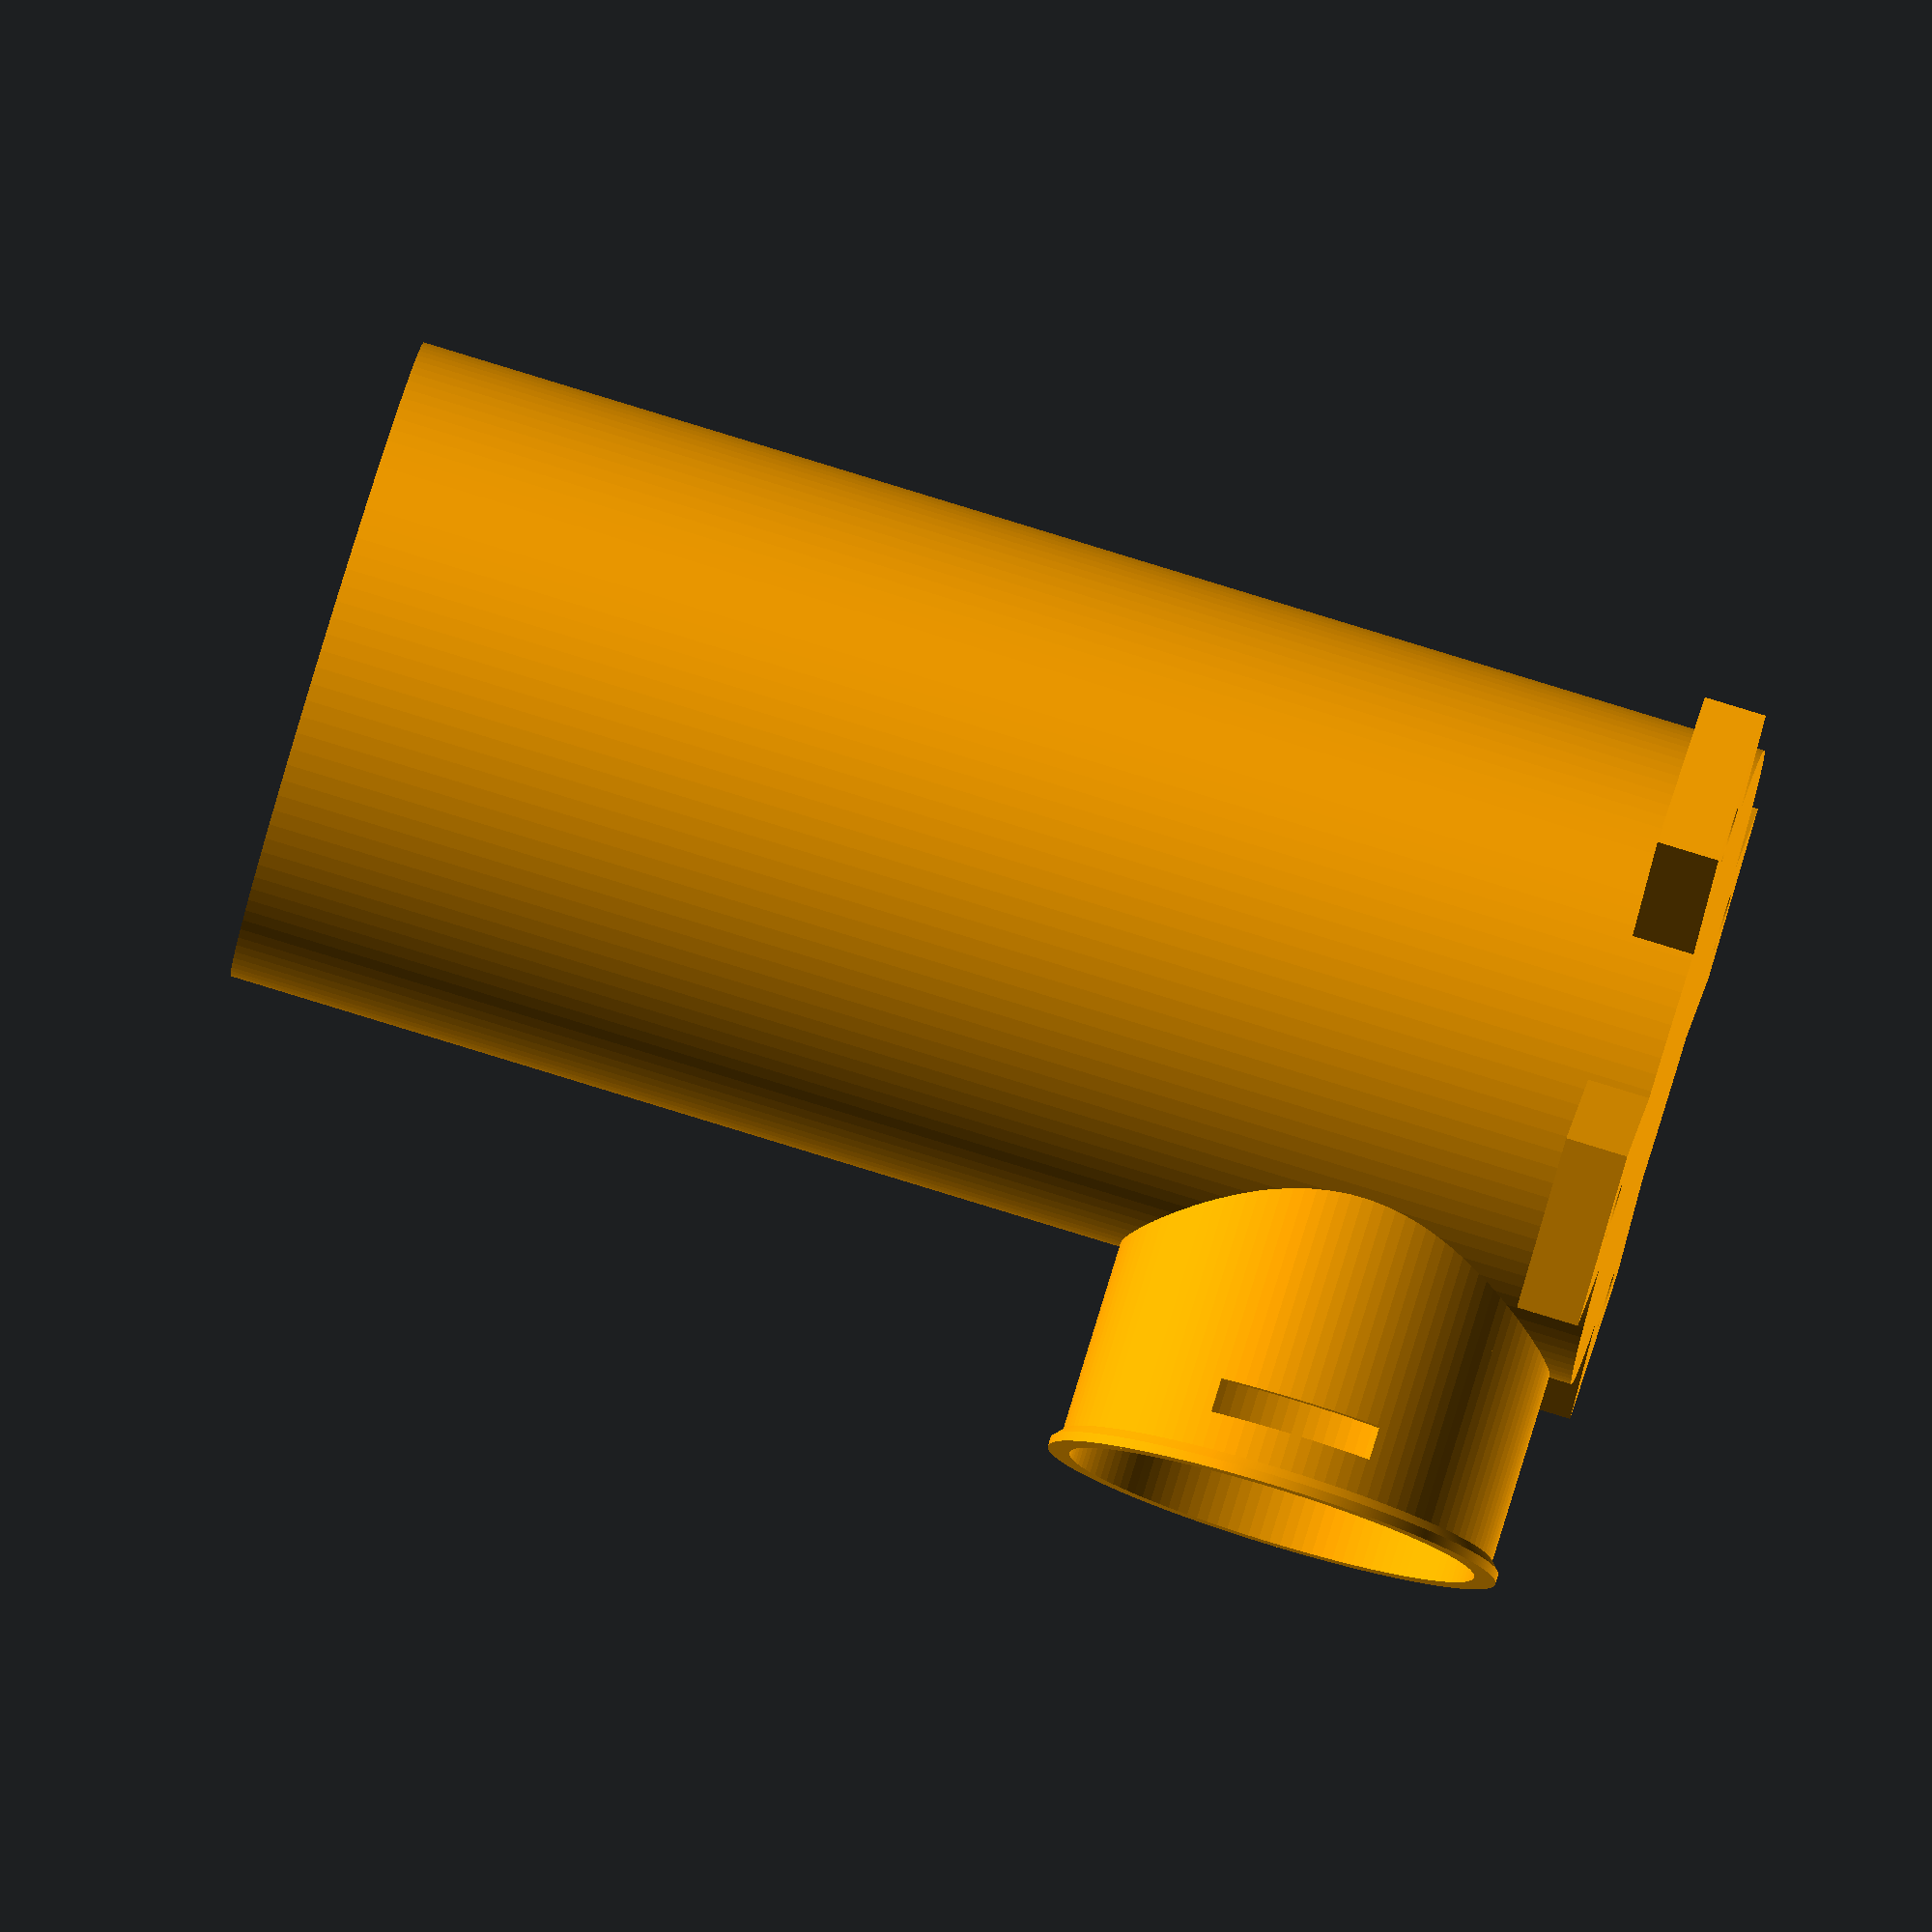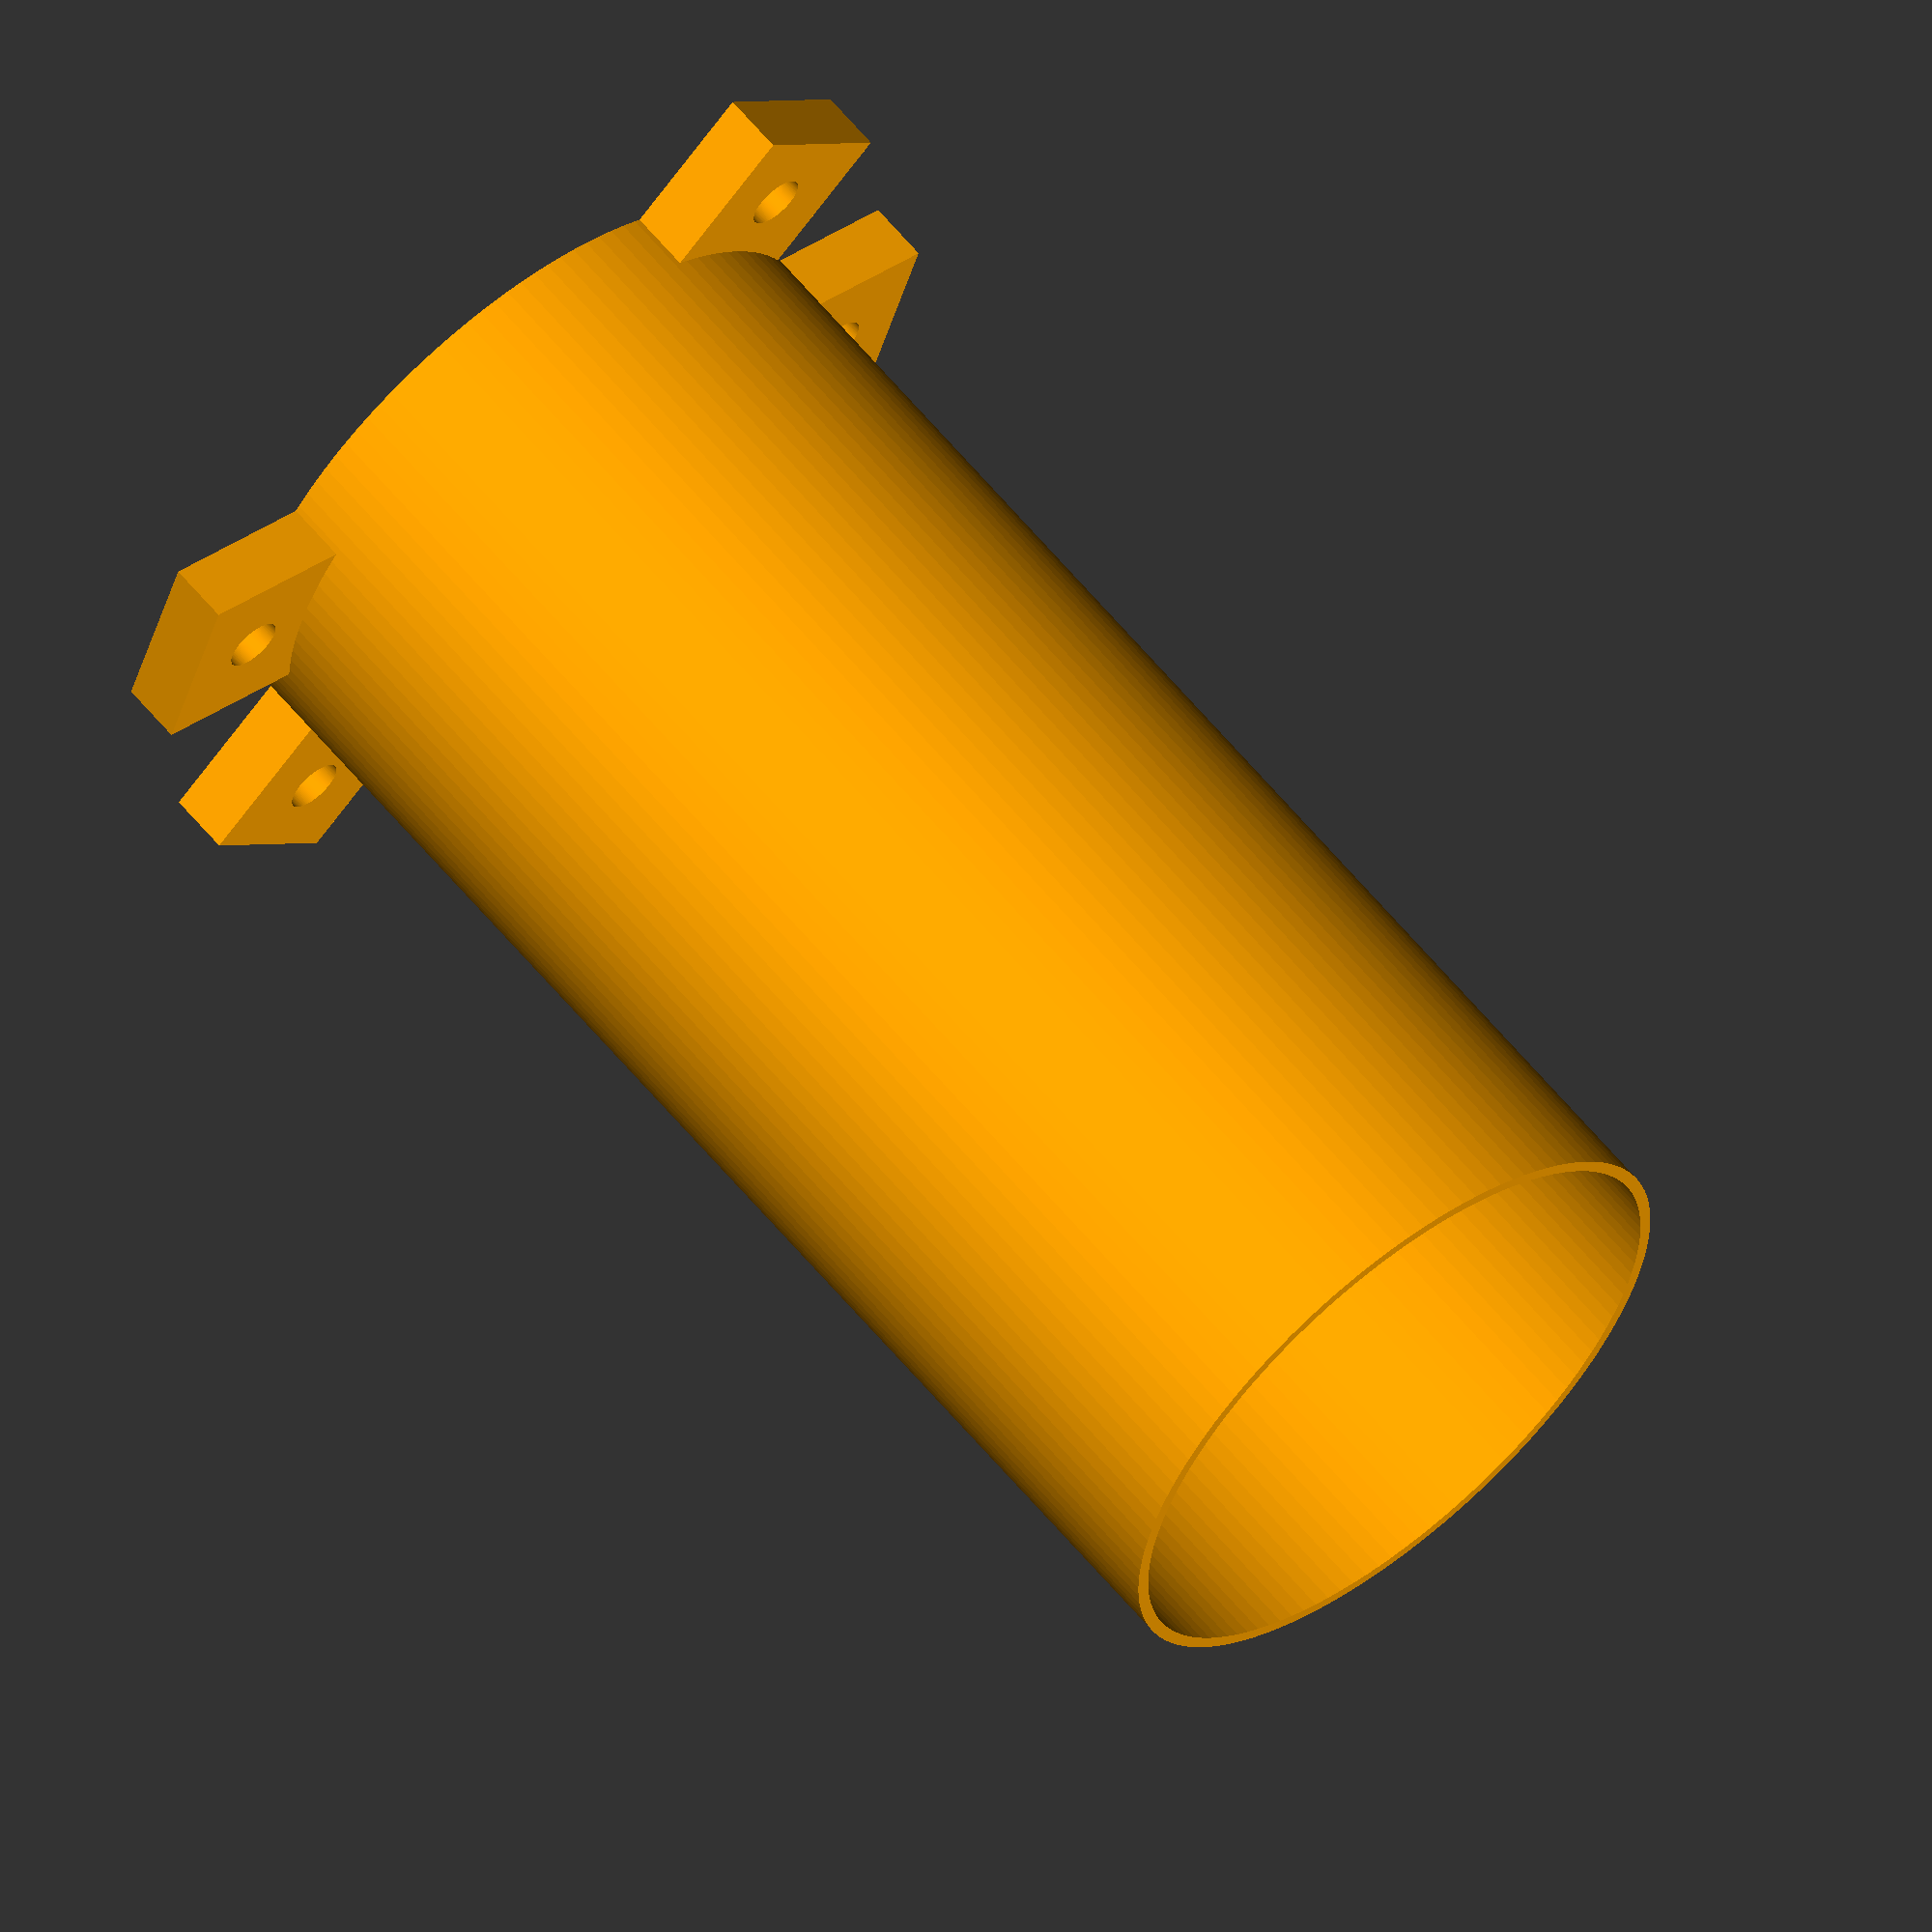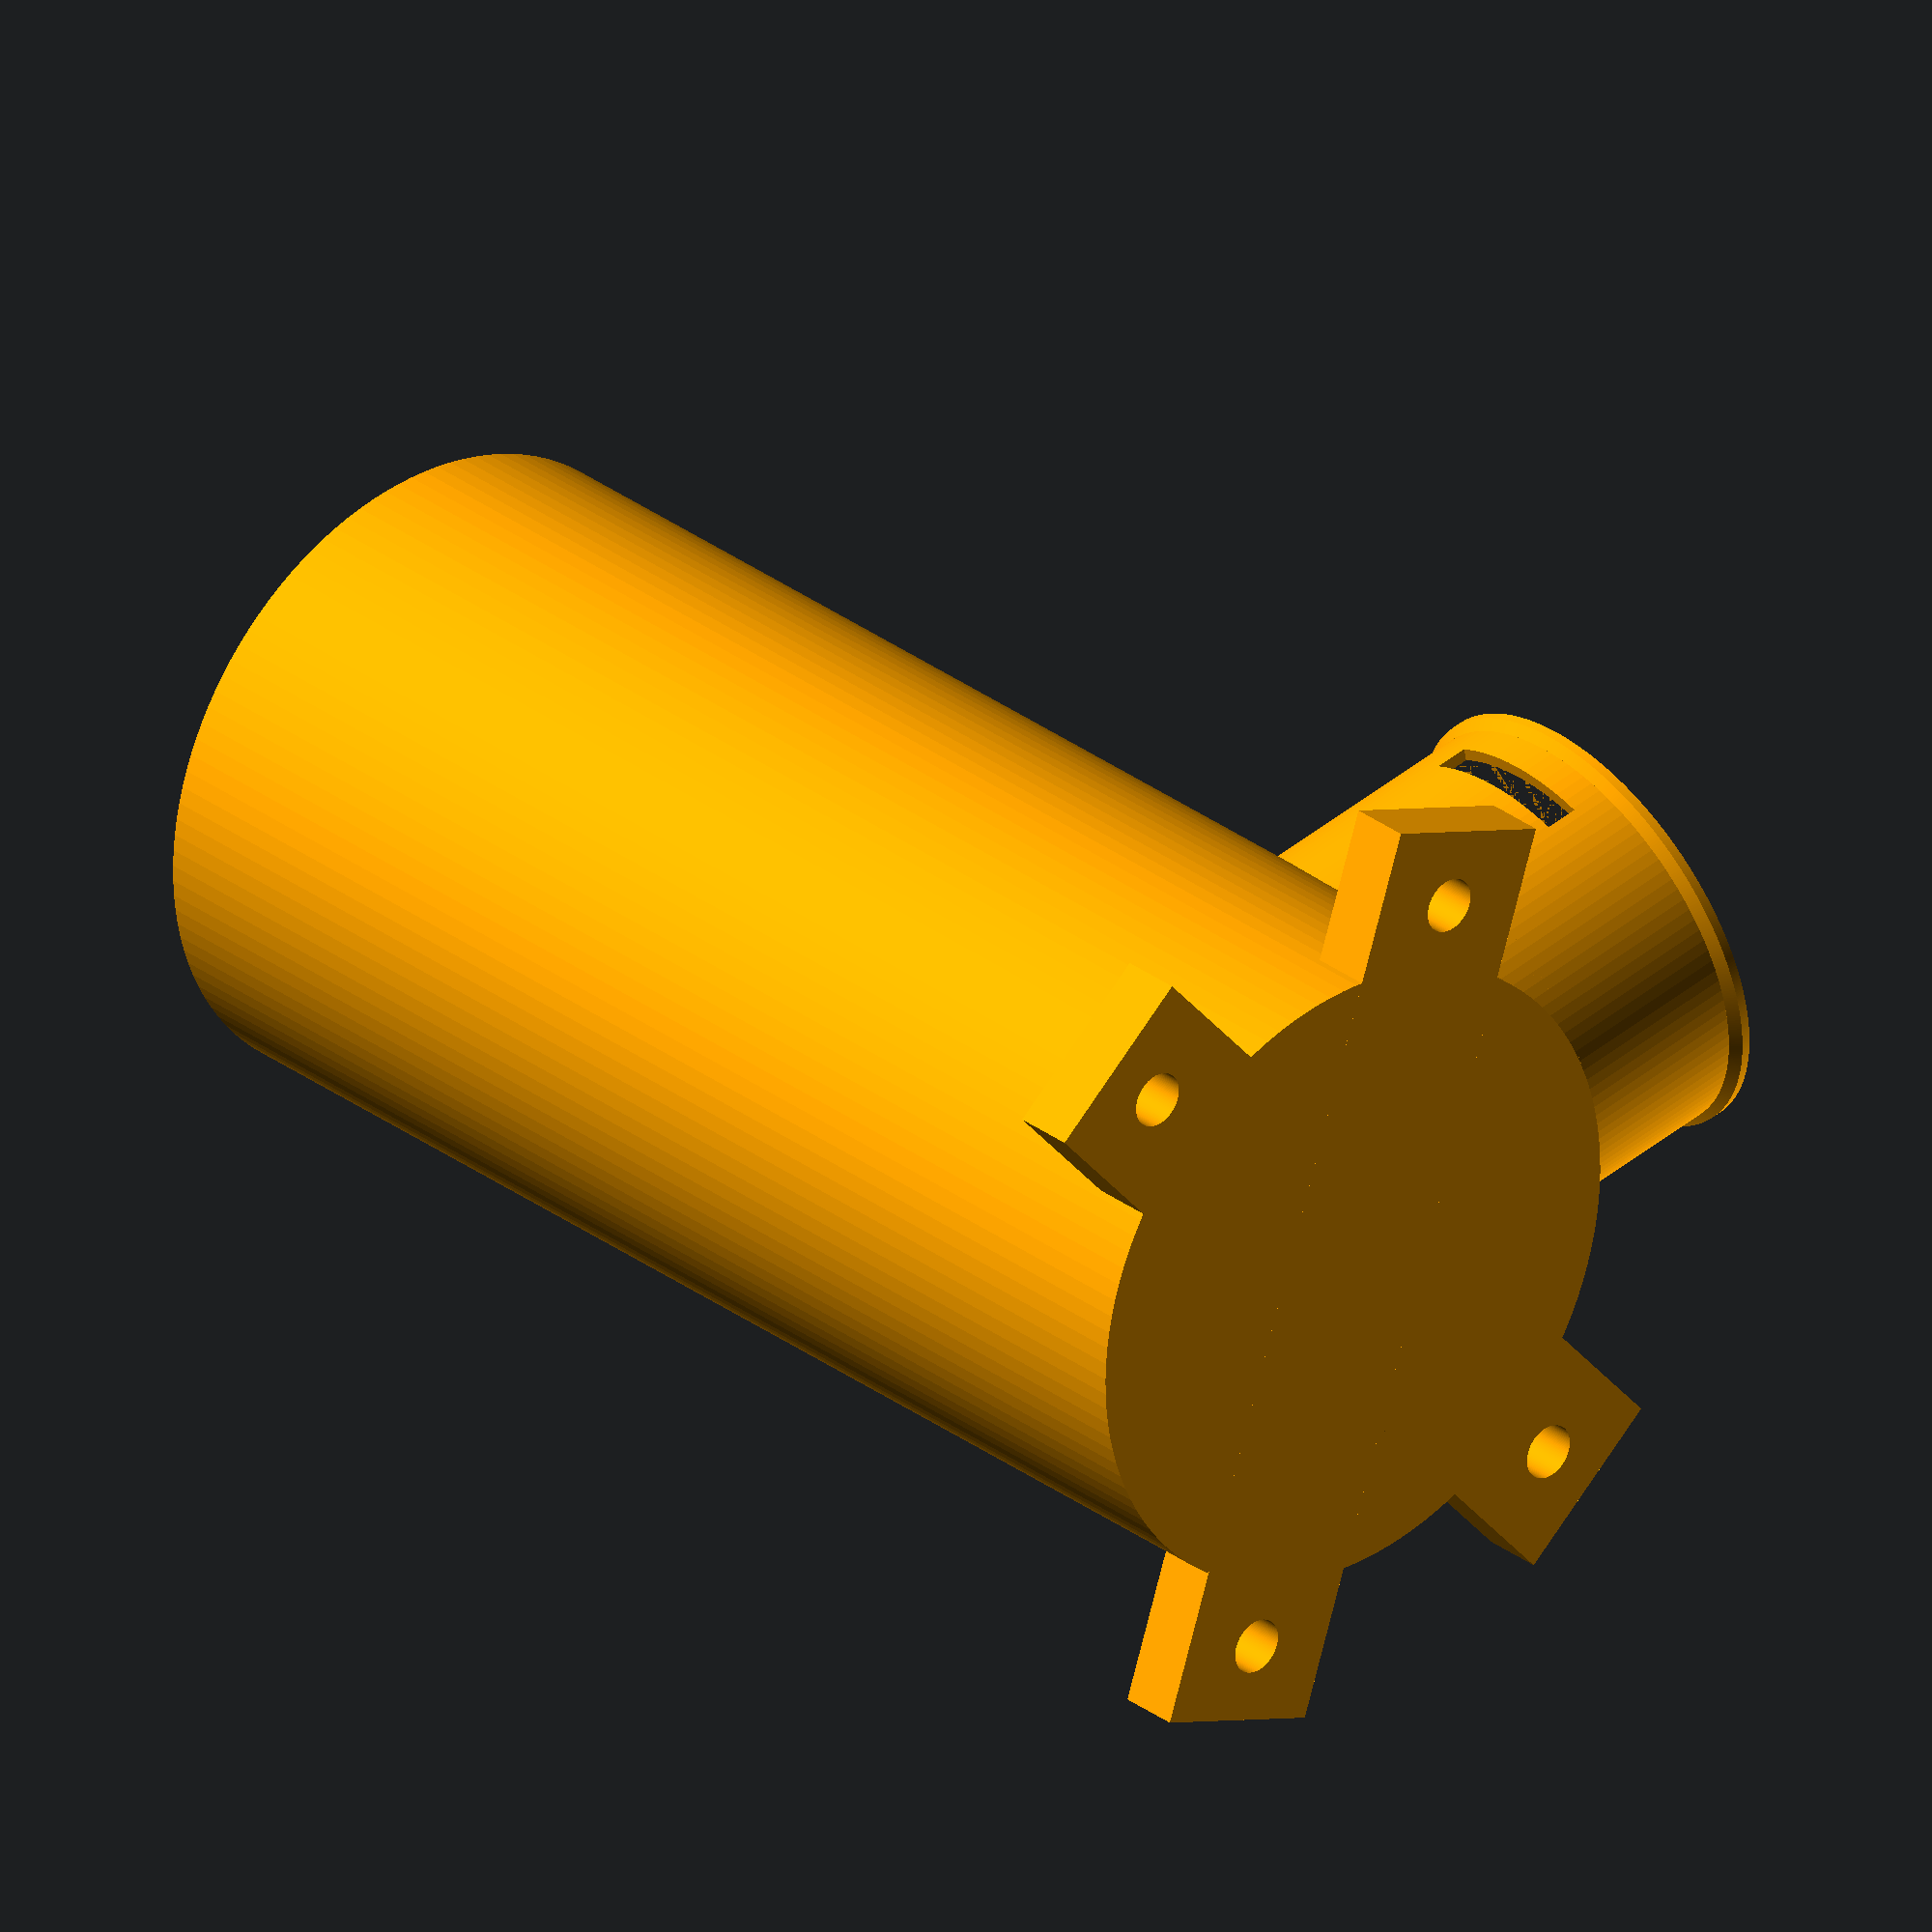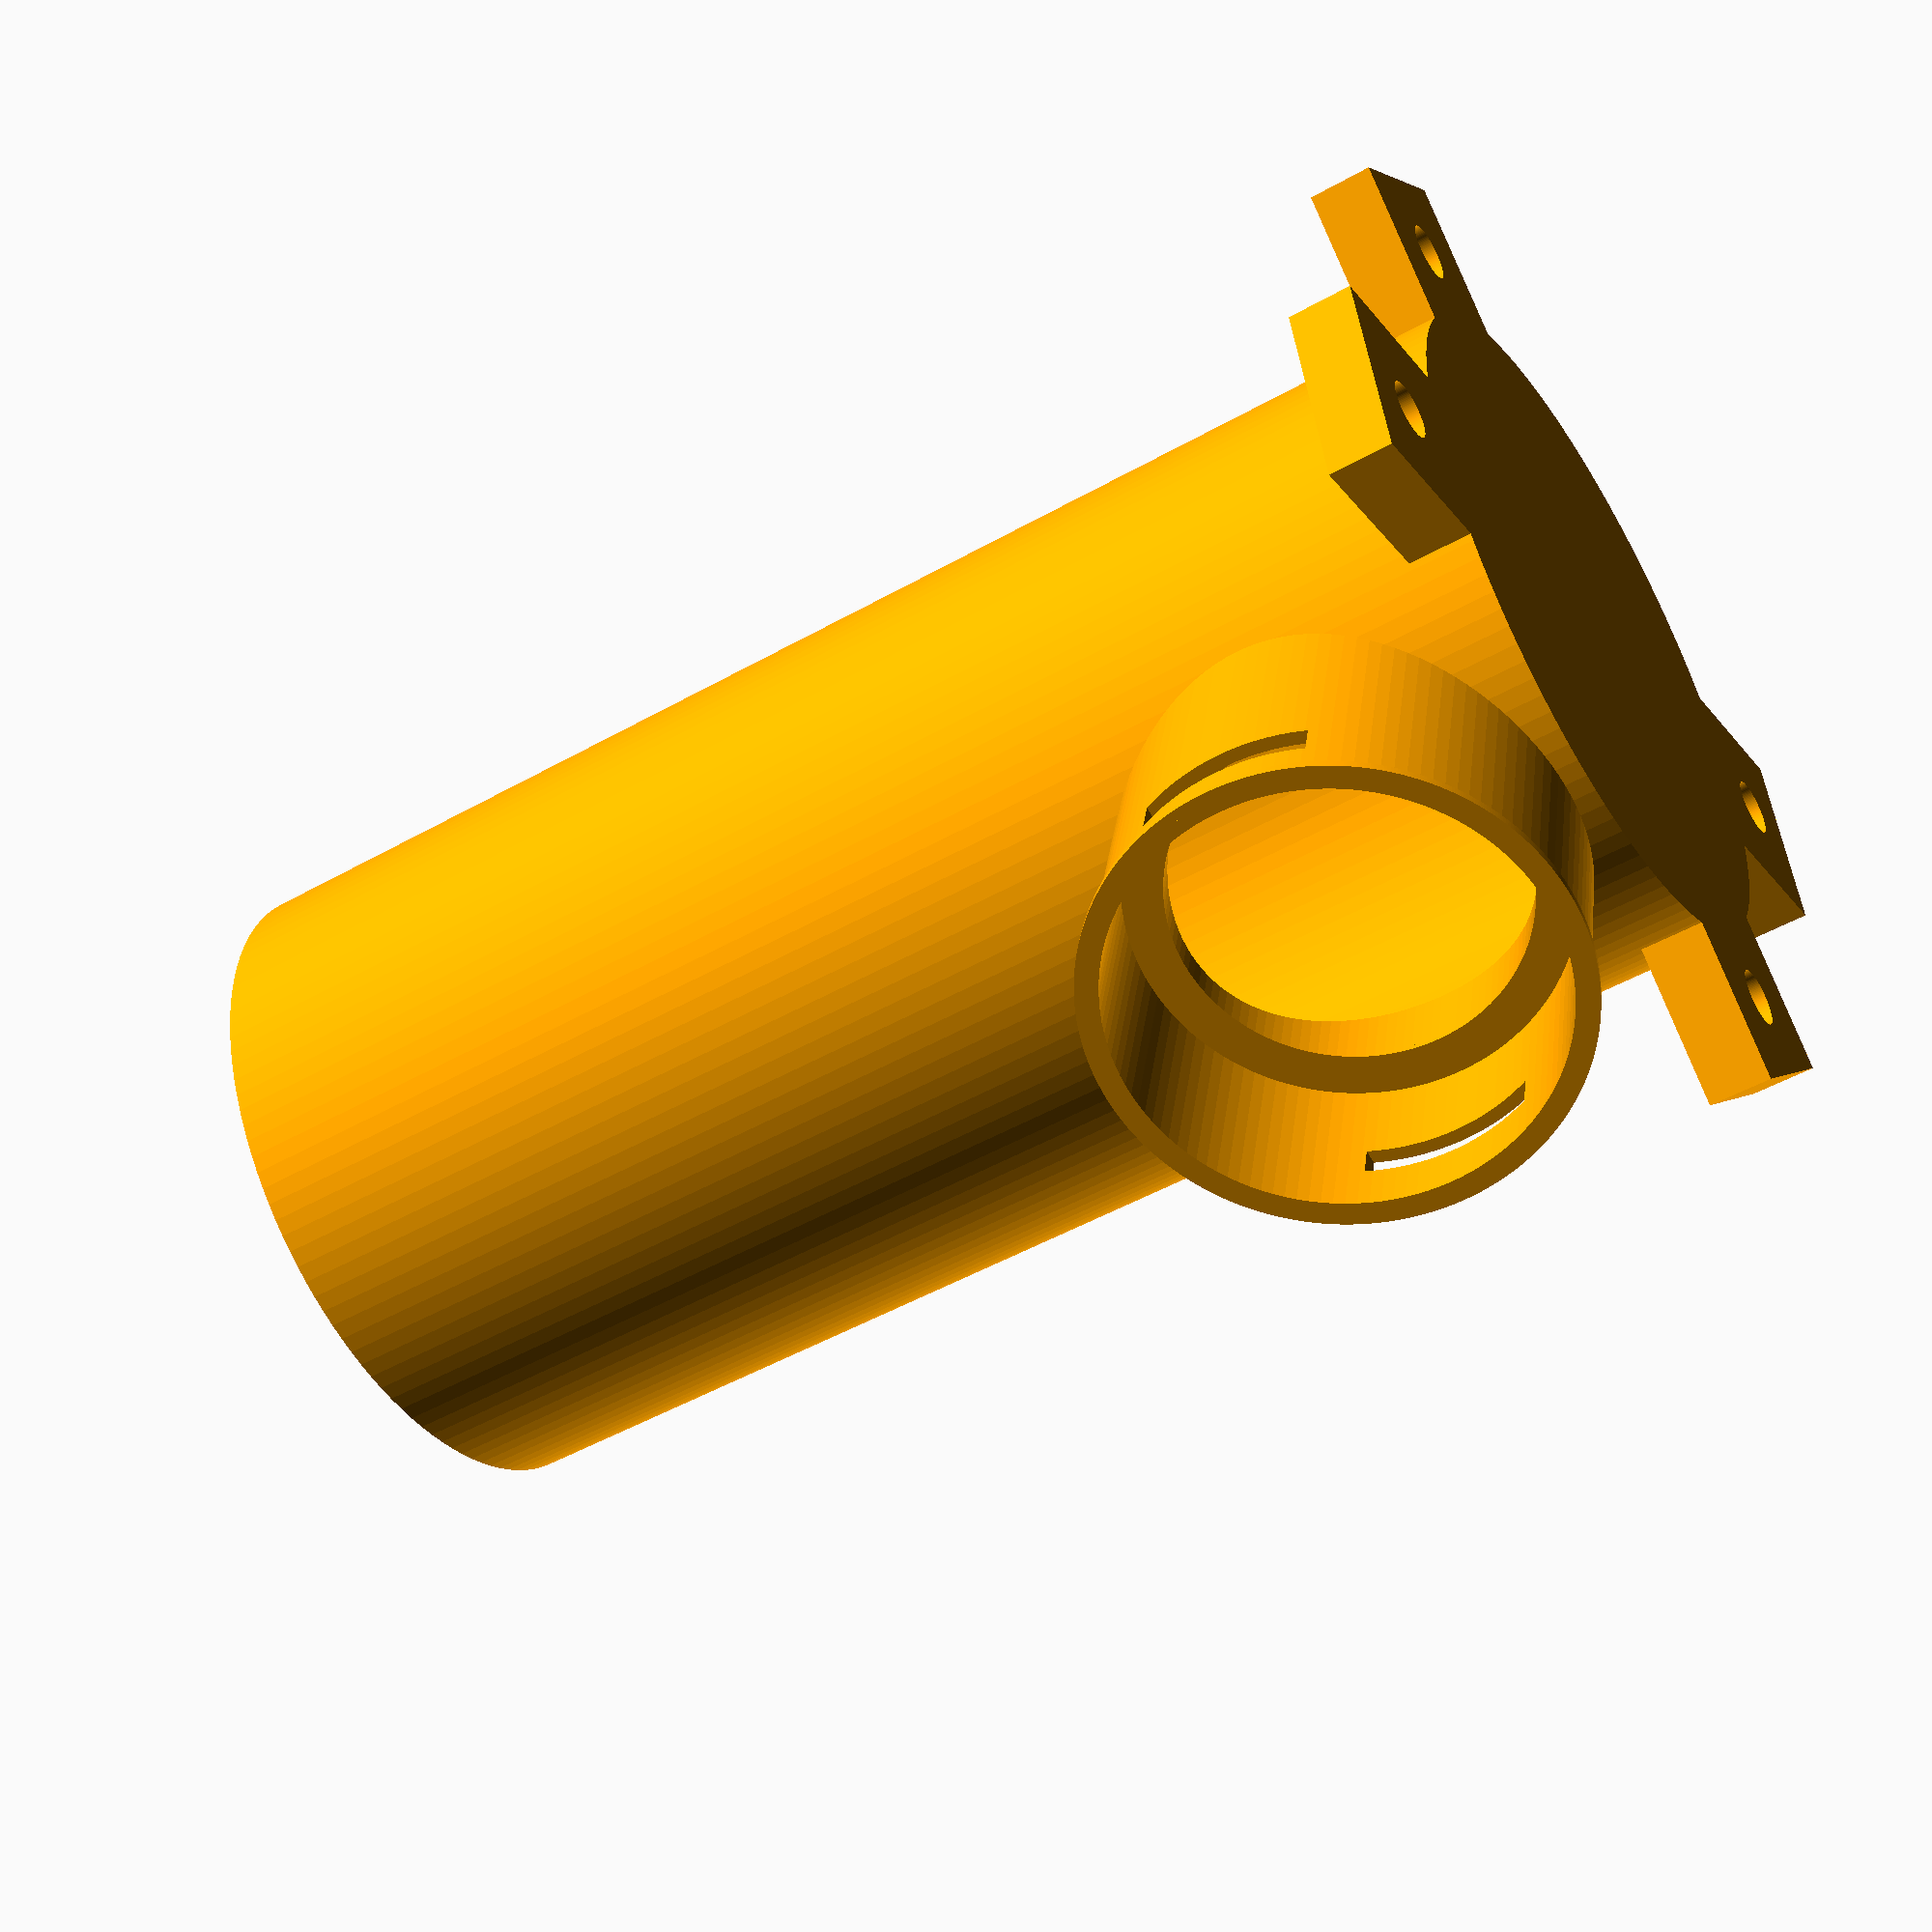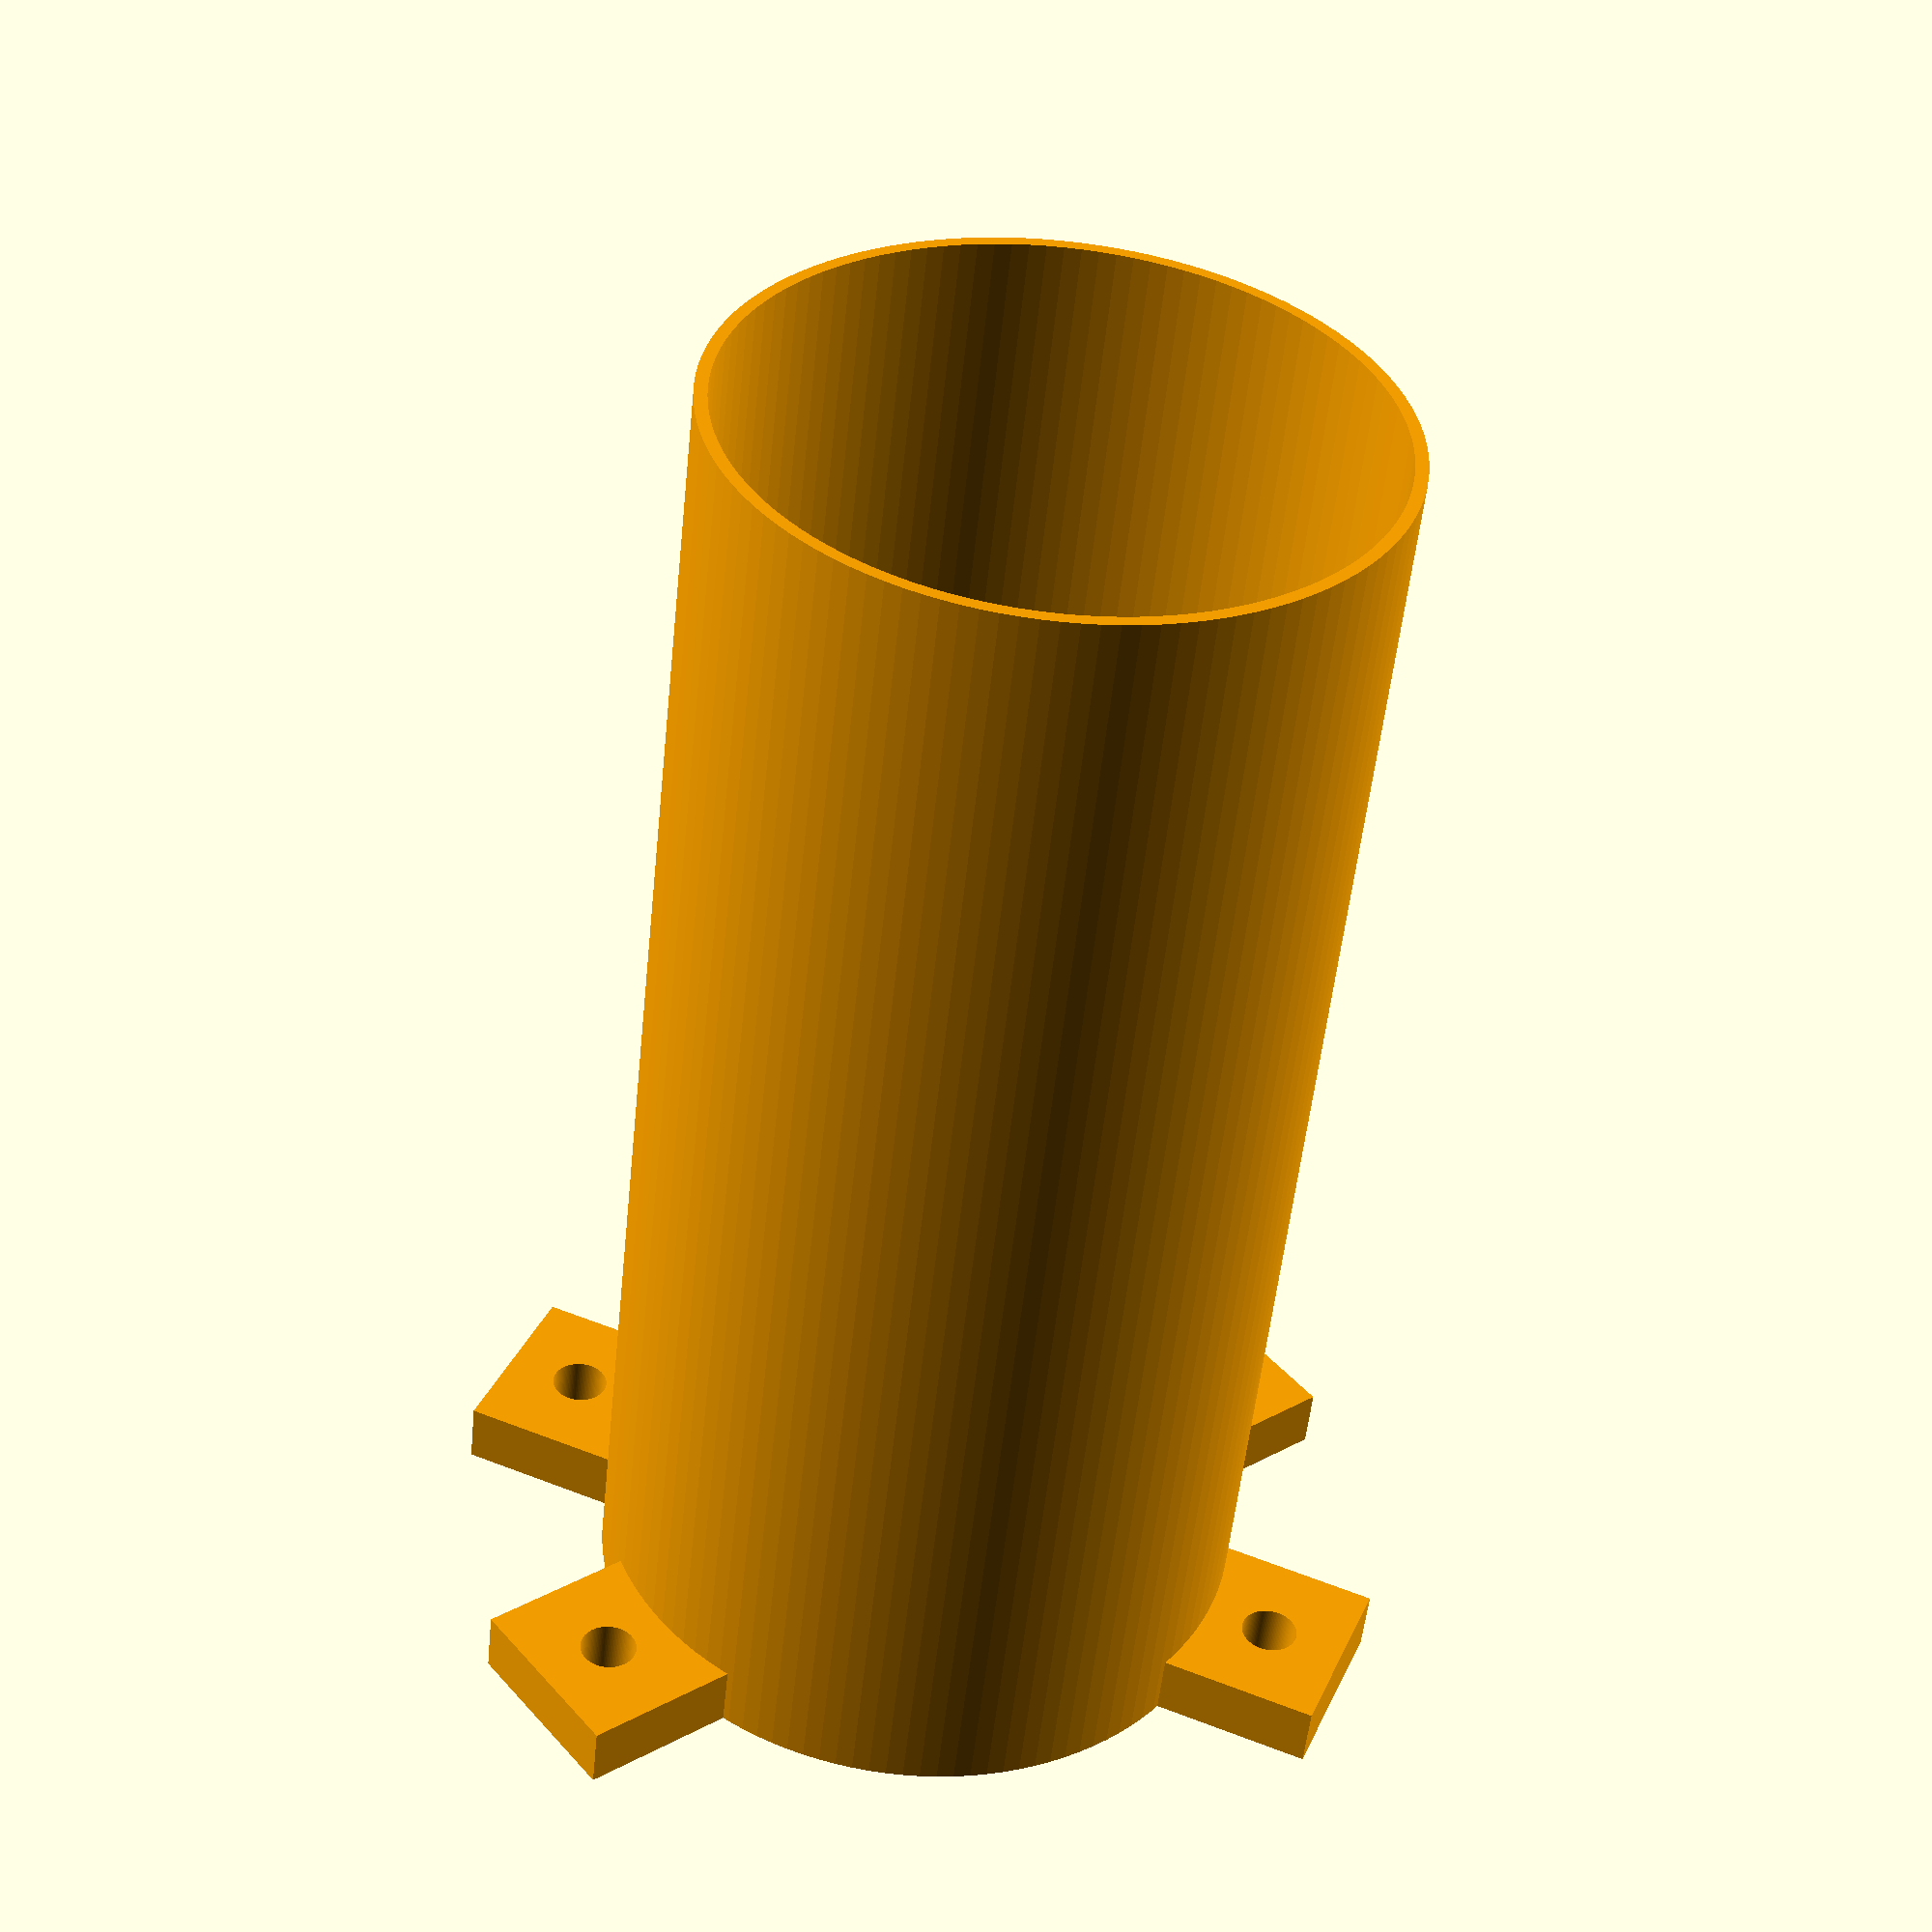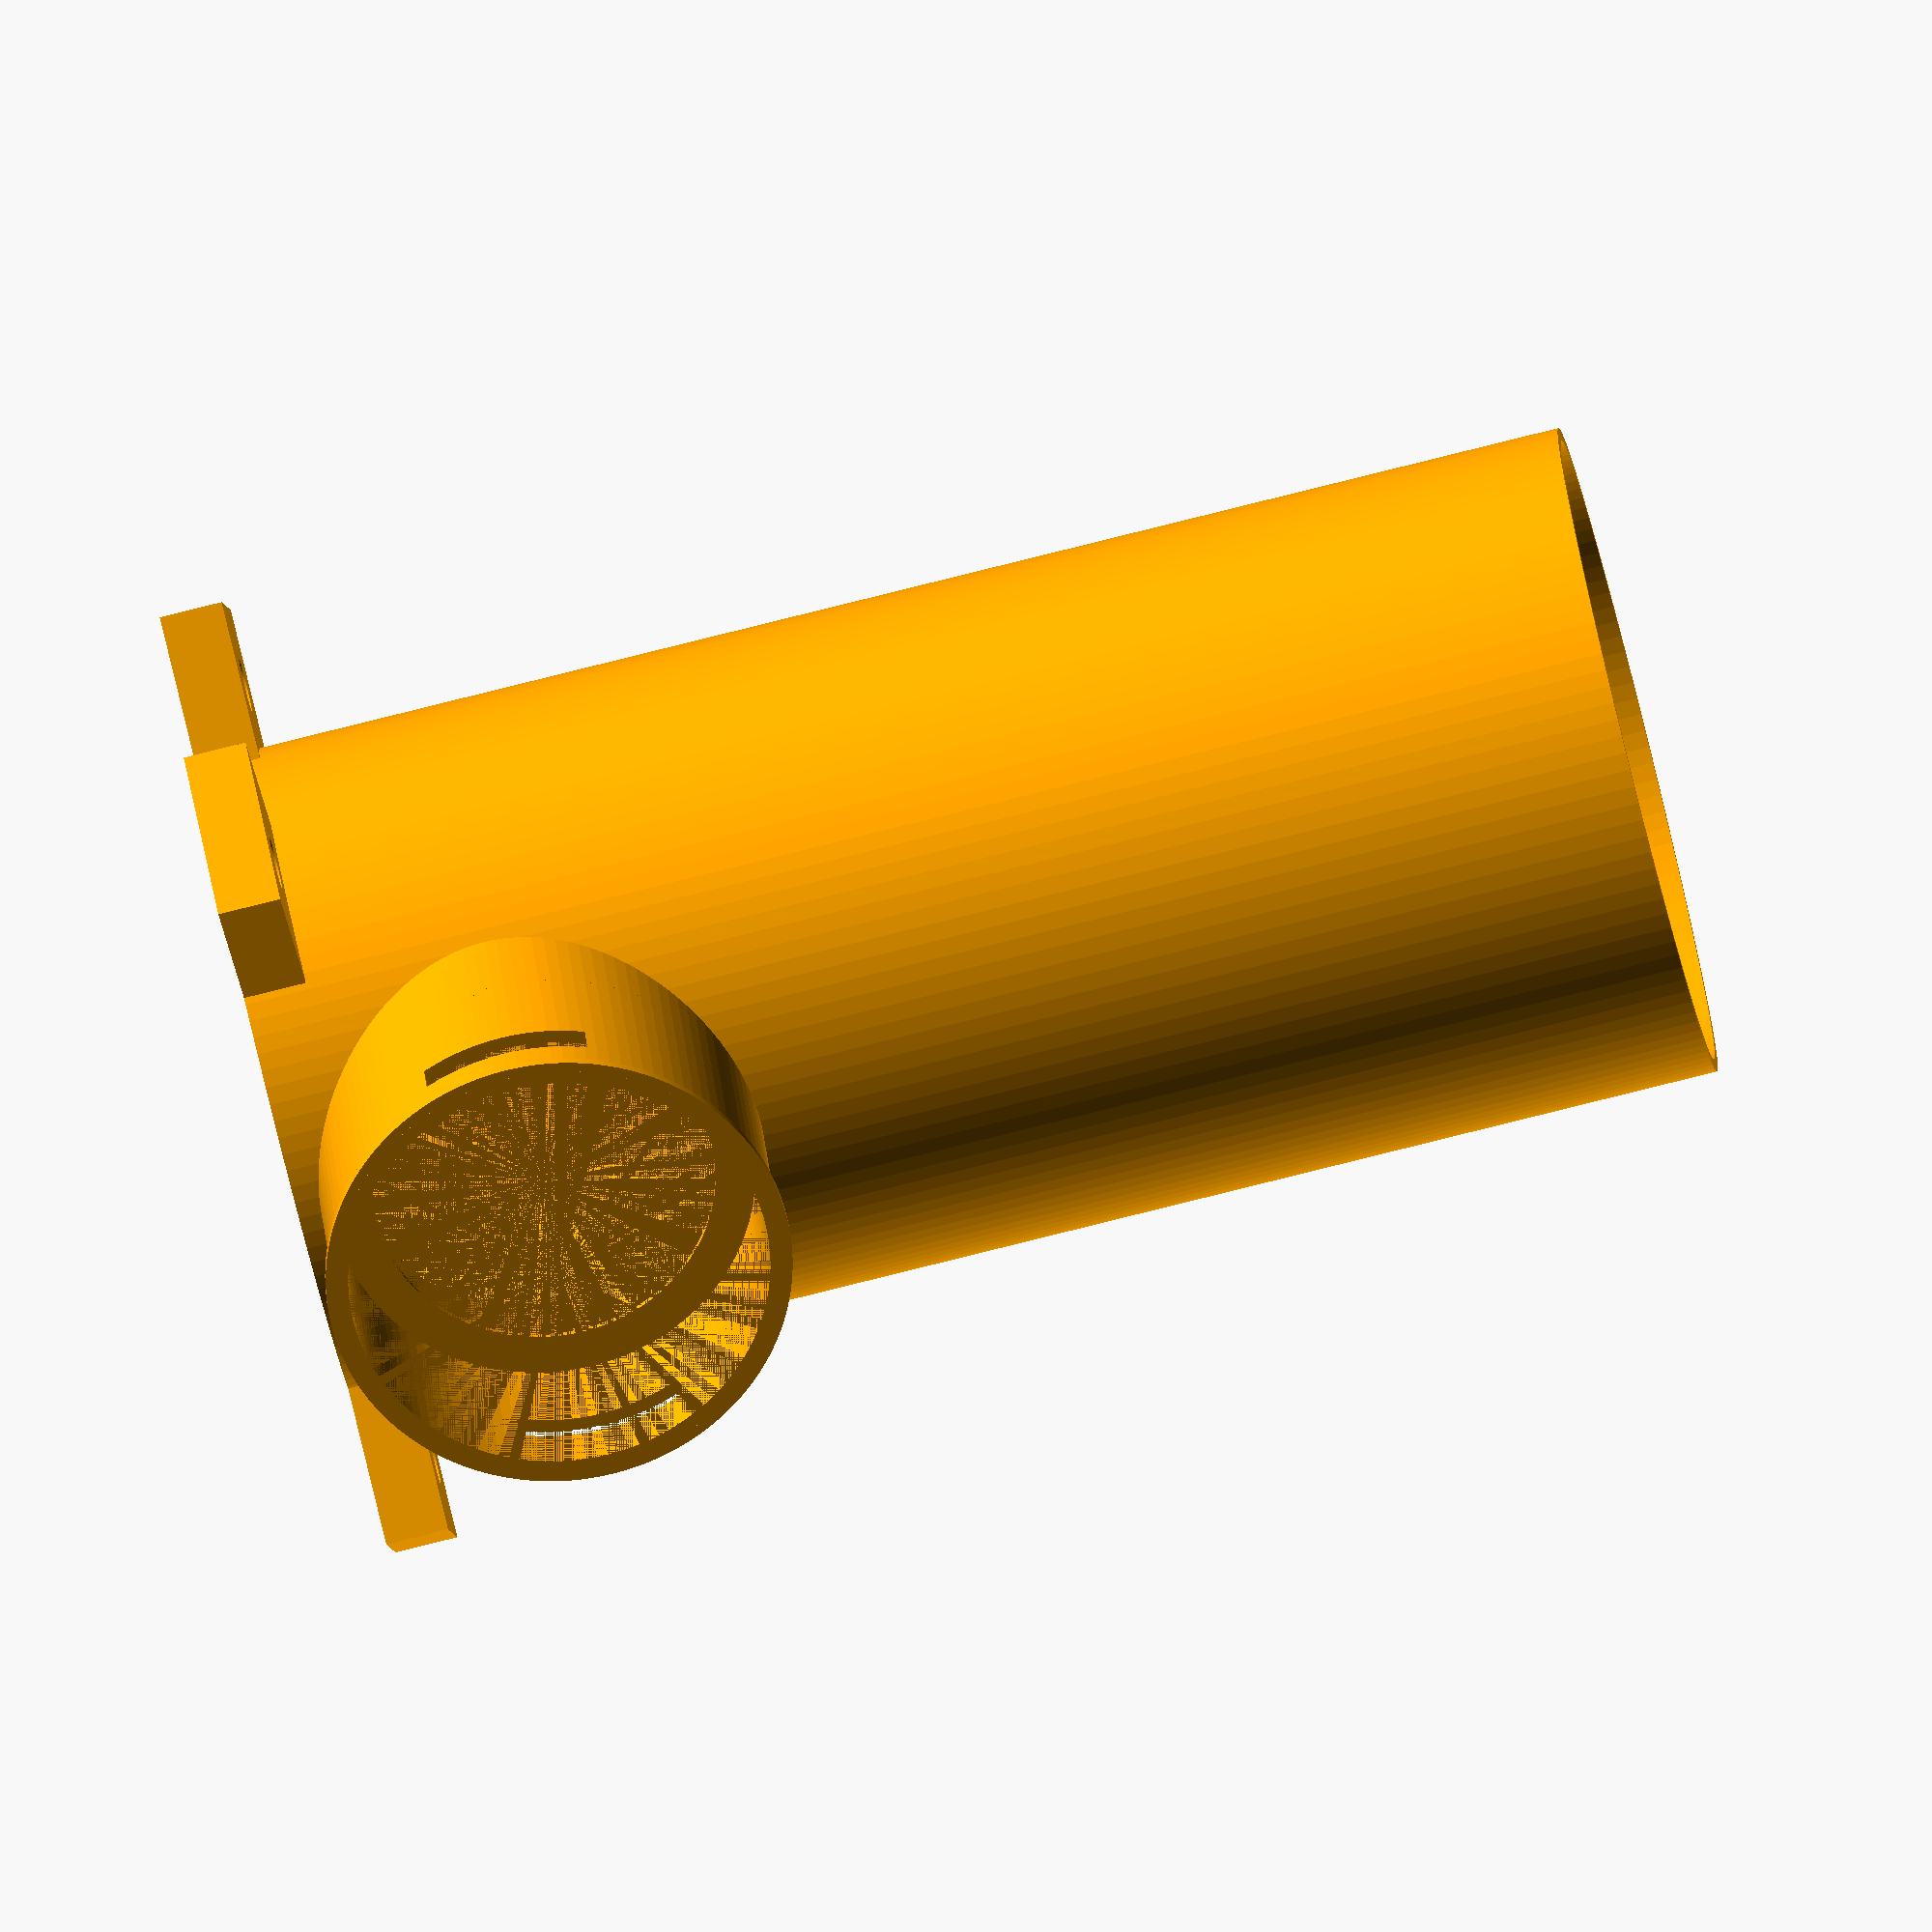
<openscad>
pipe_diameter = 64.0;
pipe_inner_diameter = 50;
tolerance = 0.5;


//**************
//****INSERT****
insert_wall_thickness = 1;
insert_height = 20;
insert_cutout_thickness = 10;

insert_connector_ring_thickness = 3;
insert_connector_ring_height = 3;

insert_shell_connector_thickness = 3;
insert_shell_connector_height = 3;
insert_shell_connector_width = 16;
insert_shell_connector_distance = 10; // distance from the end of the shell connection
insert_shell_ring_thickness = 1.5;
// outer ring just to make more rigid, and prevent go the inlet way too into shell

insert_connection_flat_width = 20;
insert_connection_flat_height = 6;

//**************
//****SHELL****

shell_wall_thickness = 2;
shell_height = 32;
shell_inner_ring_height = 2;
shell_connector_tolerance_x = 10;
shell_connector_tolerance_y = 2.5;
// original shell inner d=68
gasket_width = 2;


//**************
// SHELL 150 CONNECTOR

shell_150_connector_thickness = 3;


//pipe_connector_height = 40.0;
//main_pipe_diameter =150;
$fn = 120;

//pipe_diameter+2*insert_wall_thickness+2*shell_wall_thickness+tolerance

//***************************************************************

module insert() {
    color("Turquoise") {
        union() {
            union() {
                translate([0, 0, -insert_shell_connector_distance])
                    insert_shell_connections(inner_circle_diameter = pipe_diameter + 2 *
                        insert_wall_thickness);

                translate([0, 0, -insert_height / 2 + insert_connector_ring_height / 2]) {
                    insert_pipe_connector_ring(outer_circle_diameter = pipe_diameter);
                }
                translate([0, 0, +insert_height / 2 - insert_shell_ring_thickness / 2]) {
                    insert_shell_connector_ring(inner_circle_diameter = pipe_diameter + 2 *
                        insert_wall_thickness);
                }
            }
            difference() {
                union() {
                    translate([0, 0, insert_shell_connector_thickness / 2]) {
                        cylinder(h = insert_height - insert_shell_connector_thickness, d =
                            pipe_diameter + 2 * insert_wall_thickness, center = true);
                    }
                    translate([0, 0, (-insert_height + insert_shell_connector_thickness) / 2]) {
                        cylinder(h = insert_shell_connector_thickness, d1 = pipe_diameter, d2 =
                            pipe_diameter + 2 * insert_wall_thickness, center = true);
                    }
                }
                cylinder(h = insert_height * 3, d = pipe_diameter, center = true);
                translate([0, pipe_diameter / 2, 0])
                    cube(size = [insert_cutout_thickness, 10, insert_height + 0.01], center = true);
            }

            insert_shell_connection_flat_cutout(inner_circle_diameter = pipe_diameter);

        }
    }
}


module insert_shell_connector_ring(inner_circle_diameter = 10) {

    difference() {
        cylinder(h = insert_shell_ring_thickness,
        d = inner_circle_diameter + 2 * insert_shell_ring_thickness, center = true);
        union() {
            cylinder(h = insert_shell_ring_thickness + 0.1, d = inner_circle_diameter, center = true
            );
            translate([0, pipe_diameter / 2, 0])
                cube(size = [insert_cutout_thickness, 10, insert_height], center = true);
        }


        cube(size = [pipe_diameter * 2,
                insert_connection_flat_width + 2,
            insert_connection_flat_height], center = true);


    }
}

module insert_pipe_connector_ring(outer_circle_diameter = 10) {

    difference() {
        cylinder(h = insert_connector_ring_height, d = outer_circle_diameter, center = true);
        cylinder(h = insert_height, d = outer_circle_diameter - 2 * insert_connector_ring_thickness,
        center = true);
        translate([0, pipe_diameter / 2, 0])
            cube(size = [insert_cutout_thickness, 10, insert_height], center = true);
    }
}


module insert_shell_connections(inner_circle_diameter = 10) {

    translate([0, 0, insert_height / 2 - insert_shell_connector_height / 2 -
        insert_shell_ring_thickness]) {
        intersection() {
            difference() {
                intersection() {
                    cube(size = [pipe_diameter * 2,
                        insert_shell_connector_width,
                        insert_shell_connector_height], center = true);
                    union() {
                        translate([0, 0, +insert_shell_connector_height / 4]) {
                            cylinder(h = insert_shell_connector_height / 2,
                            d = inner_circle_diameter + insert_shell_connector_thickness,
                            center = true);
                        }
                        translate([0, 0, -insert_shell_connector_height / 4]) {
                            cylinder(h = insert_shell_connector_height / 2,
                            d2 = inner_circle_diameter + insert_shell_connector_thickness,
                            d1 = inner_circle_diameter,
                            center = true);
                        }
                    }
                }
                cylinder(h = insert_height + 0.1, d = inner_circle_diameter, center = true);


            }
        }
    }
}

module insert_shell_connection_flat_cutout(inner_circle_diameter = 10) {

    translate([0, 0, insert_height / 2 + insert_connection_flat_height / 2]) {
        intersection() {
            difference() {
                intersection() {
                    cube(size = [pipe_diameter * 2,
                        insert_connection_flat_width,
                        insert_connection_flat_height], center = true);

                    cylinder(h = insert_height * 4,
                    d = inner_circle_diameter + 2 * insert_wall_thickness,
                    center = true);

                }
                cylinder(h = insert_height + 0.1, d = inner_circle_diameter, center = true);


            }
        }
    }
}


//**********************************************************************


module shell() {
    union() {
        color("green") {
            //ring();
            translate([0, 0, -3])
                ring();
            //        translate([0,0,-insert_shell_connector_distance-insert_shell_ring_thickness+4])
            //        ring();
            //          translate([0,0,-insert_shell_connector_distance-insert_shell_ring_thickness-8
            //        ])
            //        ring();
            inner_ring();
            difference() {
                cylinder(h = shell_height, d = pipe_diameter + 2 * insert_wall_thickness + 2 *
                    shell_wall_thickness + tolerance, center = true);
                cylinder(h = shell_height + 0.01, d = pipe_diameter + 2 * insert_wall_thickness +
                    tolerance, center = true);
                shell_connections_cutout(inner_circle_diameter = pipe_diameter + 2 *
                    insert_wall_thickness);
            }
        }
    }

}



module shell_connections_cutout(inner_circle_diameter = 10) {
    translate([0, 0, -insert_shell_connector_distance]) {
        translate([0, 0, shell_height / 2 - insert_shell_connector_height / 2]) {
            intersection() {
                cube(size = [pipe_diameter * 2, insert_shell_connector_width +
                    shell_connector_tolerance_x,
                        insert_shell_connector_height + shell_connector_tolerance_y], center = true)
                    ;
            }}
    }
}

module ring(thickness = 3, chamfer_top = true, chamfer_bottom = true) {
    diam_outer = pipe_diameter + 2 * insert_wall_thickness + 2 * shell_wall_thickness + tolerance +
        thickness;
    diam_inner = pipe_diameter + 2 * insert_wall_thickness + 2 * shell_wall_thickness + tolerance +
        thickness;



    translate([0, 0, shell_height / 2]) {
        difference() {
            chamferCylinder(h = thickness, r = diam_outer / 2, ch = thickness / 2, ch2 = 0);
            cylinder(h = shell_height + 0.01, d = pipe_diameter + 2 * insert_wall_thickness +
                tolerance, center = true);
        }
    }

    //    translate([0,0,shell_height/2])
    //   difference(){
    //        cylinder(h=thickness,    d=diam_outer, center=true);
    //          cylinder(h=thickness,    d=diam_outer, center=true);
    //

    //      cylinder(h=shell_height+0.01, d=pipe_diameter+2*insert_wall_thickness+tolerance, center=true);
    //   }
}





module inner_ring(height = shell_inner_ring_height) {
    translate([0, 0, -shell_height / 2])
        difference() {
            cylinder(h = height, d = pipe_diameter + 2 * insert_wall_thickness + 2 *
                shell_wall_thickness + tolerance, center = true);
            cylinder(h = shell_height + 0.01, d = pipe_inner_diameter + 4, center = true);
        }
}


module gasket() {
    inner_ring(height = gasket_width);
}


//**************************
//***** complex items

//the connector shell is extended on its botton
module extended_shell(extension = 20, filled = false) {

    cutout = filled?pipe_inner_diameter + 4:(pipe_diameter + 2 * insert_wall_thickness + tolerance);

    color("green") {
        union() {
            shell();
            translate([0, 0, -shell_height / 2 - extension / 2]) {
                difference() {
                    cylinder(h = extension, d = pipe_diameter + 2 * insert_wall_thickness + 2 *
                        shell_wall_thickness + tolerance, center = true);
                    cylinder(h = extension + 0.01, d = cutout, center = true);
                }
            }
        }
    }
}


module pipe_connector_50_50() {
    union() {
        shell();
        rotate([180, 0, 0])
            translate([0, 0, shell_height + shell_inner_ring_height - 0.5])
                shell();
    }
}


//module shell_150(){
//
//    x_lenght= pipe_diameter*1.2;
//    y_lenght= pipe_diameter*1.2;
//    
//    
//    difference(){
//    translate([0,0,-75-2*shell_150_connector_thickness])
//    intersection(){
//        rotate([90,0,0]){   
//            difference(){
//            cylinder(h=x_lenght, d=150+2*shell_150_connector_thickness, center=true);
//            cylinder(h=x_lenght+0.2, d=150, center=true);
//            }
//        }
//        translate([0,0,75]){
//            #cube([x_lenght,y_lenght, 150], center=true);
//        }
//    }
//     cylinder(h=150, d=pipe_diameter+2*insert_wall_thickness+2*tolerance, center=true);
//    }
//}


module shell_150() {
    union() {
        x_lenght = pipe_diameter * 1.5;

        angle = 25;
        d = 3;
        outer_dimension = d + 6;
        height = 150;
        height_insert = 1;
        _height_insert_calculated = 150 / 2 - 2 * insert_wall_thickness - 2 * tolerance +
            height_insert;

        difference() {
            union() {

                translate([0, 32, 0]) {
                    translate([0, 0, -75]) {
                        rotate([0, angle, 0])
                            cylinder(h = _height_insert_calculated, d = outer_dimension, $fn = 36);

                        rotate([0, -angle, 0])
                            cylinder(h = _height_insert_calculated, d = outer_dimension, $fn = 36);
                    }
                }
                translate([0, -32, 0]) {
                    translate([0, 0, -75]) {
                        rotate([0, angle, 0])
                            cylinder(h = _height_insert_calculated, d = outer_dimension, $fn = 36);

                        rotate([0, -angle, 0])
                            cylinder(h = _height_insert_calculated, d = outer_dimension, $fn = 36);
                    }
                }

                difference() {
                    translate([0, 0, -75 - 2 * shell_150_connector_thickness])
                        intersection() {
                            rotate([90, 0, 0]) {
                                difference() {
                                    cylinder(h = x_lenght * 1000, d = 150 + 2 *
                                        shell_150_connector_thickness, center = true);
                                    cylinder(h = x_lenght * 10000 + 0.2, d = 150, center = true);
                                }
                            }


                            translate([0, 0, -48]) {
                                rotate([0, 0, 45])
                                    cylinder(h = 150, d1 = 0, d2 = x_lenght * 1.4, $fn = 4);
                            }

                            //        translate([0,0,75]){
                            //            cube([x_lenght,y_lenght, 150], center=true);
                            //        }
                        }
                    cylinder(h = 150, d = pipe_diameter + 2 * insert_wall_thickness + 2 * tolerance,
                    center = true);


                }
            }
            translate([0, 32, 0]) {
                translate([0, 0, -75]) {
                    rotate([0, angle, 0])
                        cylinder(h = height, d = d, $fn = 36);

                    rotate([0, -angle, 0])
                        cylinder(h = height, d = d, $fn = 36);
                }
            }
            translate([0, -32, 0]) {
                translate([0, 0, -75]) {
                    rotate([0, angle, 0])
                        cylinder(h = height, d = d, $fn = 36);

                    rotate([0, -angle, 0])
                        cylinder(h = height, d = d, $fn = 36);
                }
            }
            translate([0, 0, -75 - 2 * shell_150_connector_thickness])
                rotate([90, 0, 0]) {
                    //            cylinder(h=x_lenght*1000, d=150+2*shell_150_connector_thickness, center=true);
                    cylinder(h = x_lenght * 10000 + 0.2, d = 150, center = true);

                }

        }
    }
}


module shell_150_cutout() {
    translate([0, 0, -75 - 2 * shell_150_connector_thickness])
        rotate([90, 0, 0]) {
            cylinder(h = 150, d = 150, center = true);
        }

}





module pipe_connector_50_150() {
    union() {
        color("yellow") {
            shell_transl = [0, 0, -11];

            translate(shell_transl) {
                shell_150();
            }

            difference() {
                extended_shell(filled = true);
                translate(shell_transl) {
                    shell_150_cutout();
                }
            }
            //    rotate([180,0,0])
            //    translate([0,0,shell_height+shell_inner_ring_height])
            //    shell();
        }
    }
}


// still not good
module pipe_clamp() {

    //    pipe_diameter = 64.0;
    //pipe_inner_diameter=50;
    //tolerance=0.5;

    clamp_thickness = 3;
    clamp_height = 20;
    bottom_width=40;
    bottom_thickness= clamp_thickness*2;

    color("green") {
        difference() {
            union(){
            cylinder(h = clamp_height, d = pipe_diameter + 2 * clamp_thickness, center = true);
            translate([0,pipe_diameter/2+clamp_thickness-1,0])
                cube([bottom_width,bottom_thickness,clamp_height+0.01], center = true);
                
                }
                
                
            translate([0,pipe_diameter/2-bottom_thickness+1,-clamp_height])
                #cube([bottom_width-20,10,10*clamp_height], center = true);
                
            cylinder(h = clamp_height + 0.01, d = pipe_diameter, center = true);
        }


    }

}






module anemostate90degree(single=false){
    anemostate_inner_d=100;
    anemostate_height=220;
    anemostate_wall_thickness=2;
    leg_height=10;

    color("orange"){
        difference(){
            union(){
                xtranslation= anemostate_inner_d-30;
                ytranslationForShell =( pipe_diameter+2*insert_wall_thickness+2*shell_wall_thickness+tolerance+1)/2 +3;
                translate([0,-xtranslation,ytranslationForShell])
                    rotate([90,0,0])
                        extended_shell(filled=true,extension=anemostate_inner_d/3);

                difference(){
                    union(){
                    translate([0,0,anemostate_height/2]){
                       cylinder(h=anemostate_height, d=anemostate_inner_d+ anemostate_wall_thickness*2, center=true);
                    }
                    rotate([0,0,60]){
                    translate([0,0,leg_height/2]){
                    difference(){    
                    cube([3*leg_height, anemostate_inner_d+50,leg_height], center=true);
                    translate([0,(anemostate_inner_d+25)/2,-3*leg_height]){
                        cylinder(h=100,r=4.5 );
                    }
                    translate([0,-(anemostate_inner_d+25)/2,-3*leg_height]){
                        cylinder(h=100,r=4.5 );
                    }
                        }
                }
                }
                
                
                           rotate([0,0,-60]){
                    translate([0,0,leg_height/2]){
                    difference(){    
                    cube([3*leg_height, anemostate_inner_d+50,leg_height], center=true);
                    translate([0,(anemostate_inner_d+25)/2,-3*leg_height]){
                        cylinder(h=100,r=4.5 );
                    }
                    translate([0,-(anemostate_inner_d+25)/2,-3*leg_height]){
                        cylinder(h=100,r=4.5 );
                    }
                        }
                }
                }
                
                
                }
                    
                        translate([0,0,anemostate_height/2+anemostate_wall_thickness])
                        cylinder(h=anemostate_height, d=anemostate_inner_d, center=true);
                    translate([0,-40,ytranslationForShell])
                        rotate([90,0,0])
                            cylinder(h=50, d=pipe_diameter+2*insert_wall_thickness+tolerance, center=true);
                }
                if(!single){
                    translate([0,xtranslation,ytranslationForShell])
                        rotate([-90,0,0])
                            extended_shell(filled=true,extension=anemostate_inner_d/3);
                }
                
            }
            translate([0,0,anemostate_height/2+shell_wall_thickness])
                cylinder(h=anemostate_height, d=anemostate_inner_d, center=true);

        }


    }
}

module anemostate90degreesingle(){
}



//animate from 50 to 12
//translate([0,0,50])
//insert();
//shell();

//extended_shell();
//pipe_connector_50_50();
//gasket();







//--------------------------
/**
  * chamferCylinder returns an cylinder or cone with 45° chamfers on
  * the edges of the cylinder. The chamfers are diectly printable on
  * Fused deposition modelling (FDM) printers without support structures.
  *
  * @param  h    Height of the cylinder
  * @param  r    Radius of the cylinder (At the bottom)
  * @param  r2   Radius of the cylinder (At the top)
  * @param  ch   The "height" of the chamfer at radius 1 as
  *                seen from one of the dimensional planes (The
  *                real length is side c in a right angled triangle)
  * @param  ch2  The "height" of the chamfer at radius 2 as
  *                seen from one of the dimensional planes (The
  *                real length is side c in a right angled triangle)
  * @param  a    The angle of the visible part of a wedge
  *                starting from the x axis counter-clockwise
  * @param  q    A circle quality factor where 1.0 is a fairly
  *                good quality, range from 0.0 to 2.0
  */
module chamferCylinder(h, r, r2 = undef, ch = 1, ch2 = undef, a = 0, q = -1.0, height = undef,
radius = undef, radius2 = undef, chamferHeight = undef, chamferHeight2 = undef, angle = undef,
quality = undef) {
    // keep backwards compatibility
    h = (height == undef) ? h : height;
    r = (radius == undef) ? r : radius;
    r2 = (radius2 == undef) ? r2 : radius2;
    ch = (chamferHeight == undef) ? ch : chamferHeight;
    ch2 = (chamferHeight2 == undef) ? ch2 : chamferHeight2;
    a = (angle == undef) ? a : angle;
    q = (quality == undef) ? q : quality;

    height = h;
    radius = r;
    radius2 = (r2 == undef) ? r : r2;
    chamferHeight = ch;
    chamferHeight2 = (ch2 == undef) ? ch : ch2;
    angle = a;
    quality = q;

    module cc() {
        upperOverLength = (chamferHeight2 >= 0) ? 0 : 0.01;
        lowerOverLength = (chamferHeight >= 0) ? 0 : 0.01;
        cSegs = circleSegments(max(radius, radius2), quality);

        if (chamferHeight >= 0 || chamferHeight2 >= 0) {
            hull() {
                if (chamferHeight2 > 0) {
                    translate([0, 0, height - abs(chamferHeight2)]) cylinder(abs(chamferHeight2), r1
                    = radius2, r2 = radius2 - chamferHeight2, $fn = cSegs);
                }
                translate([0, 0, abs(chamferHeight)]) cylinder(height - abs(chamferHeight2) - abs(
                chamferHeight), r1 = radius, r2 = radius2, $fn = cSegs);
                if (chamferHeight > 0) {
                    cylinder(abs(chamferHeight), r1 = radius - chamferHeight, r2 = radius, $fn =
                    cSegs);
                }
            }
        }

        if (chamferHeight < 0 || chamferHeight2 < 0) {
            if (chamferHeight2 < 0) {
                translate([0, 0, height - abs(chamferHeight2)]) cylinder(abs(chamferHeight2), r1 =
                radius2, r2 = radius2 - chamferHeight2, $fn = cSegs);
            }
            translate([0, 0, abs(chamferHeight) - lowerOverLength]) cylinder(height - abs(
            chamferHeight2) - abs(chamferHeight) + lowerOverLength + upperOverLength, r1 = radius,
            r2 = radius2, $fn = cSegs);
            if (chamferHeight < 0) {
                cylinder(abs(chamferHeight), r1 = radius - chamferHeight, r2 = radius, $fn = cSegs);
            }
        }
    }
    module box(brim = abs(min(chamferHeight2, 0)) + 1) {
        translate([-radius - brim, 0, -brim]) cube([radius * 2 + brim * 2, radius + brim, height +
                brim * 2]);
    }
    module hcc() {
        intersection() {
            cc();
            box();
        }
    }
    if (angle <= 0 || angle >= 360) cc();
    else {
        if (angle > 180) hcc();
        difference() {
            if (angle <= 180) hcc();
            else rotate([0, 0, 180]) hcc();
            rotate([0, 0, angle]) box(abs(min(chamferHeight2, 0)) + radius);
        }
    }
}

/**
  * circleSegments calculates the number of segments needed to maintain
  * a constant circle quality.
  * If a globalSegementsQuality variable exist it will overwrite the
  * standard quality setting (1.0). Order of usage is:
  * Standard (1.0) <- globalCircleQuality <- Quality parameter
  *
  * @param  r  Radius of the circle
  * @param  q  A quality factor, where 1.0 is a fairly good
  *              quality, range from 0.0 to 2.0
  *
  * @return  The number of segments for the circle
  */
function circleSegments(r, q = -1.0) = (q >= 3 ? q : ((r * PI * 4 + 40) * ((q >= 0.0) ? q :
        globalCircleQuality)));

// set global quality to 1.0, can be overridden by user
globalCircleQuality = 1.0;
//----------------



//animate from 50 to 8
translate([0, 0, 8])
    //insert();
    //shell();

    //extended_shell();
    //pipe_connector_50_50();
    //gasket();

    translate(0, 0, -40) {
//        pipe_connector_50_150();
    }



anemostate90degree(single = true);
    
</openscad>
<views>
elev=95.3 azim=87.9 roll=73.0 proj=o view=solid
elev=298.3 azim=348.6 roll=320.6 proj=o view=solid
elev=330.6 azim=101.1 roll=138.3 proj=o view=solid
elev=229.0 azim=166.3 roll=57.8 proj=p view=wireframe
elev=52.8 azim=172.2 roll=354.1 proj=p view=solid
elev=261.2 azim=161.5 roll=256.0 proj=o view=wireframe
</views>
